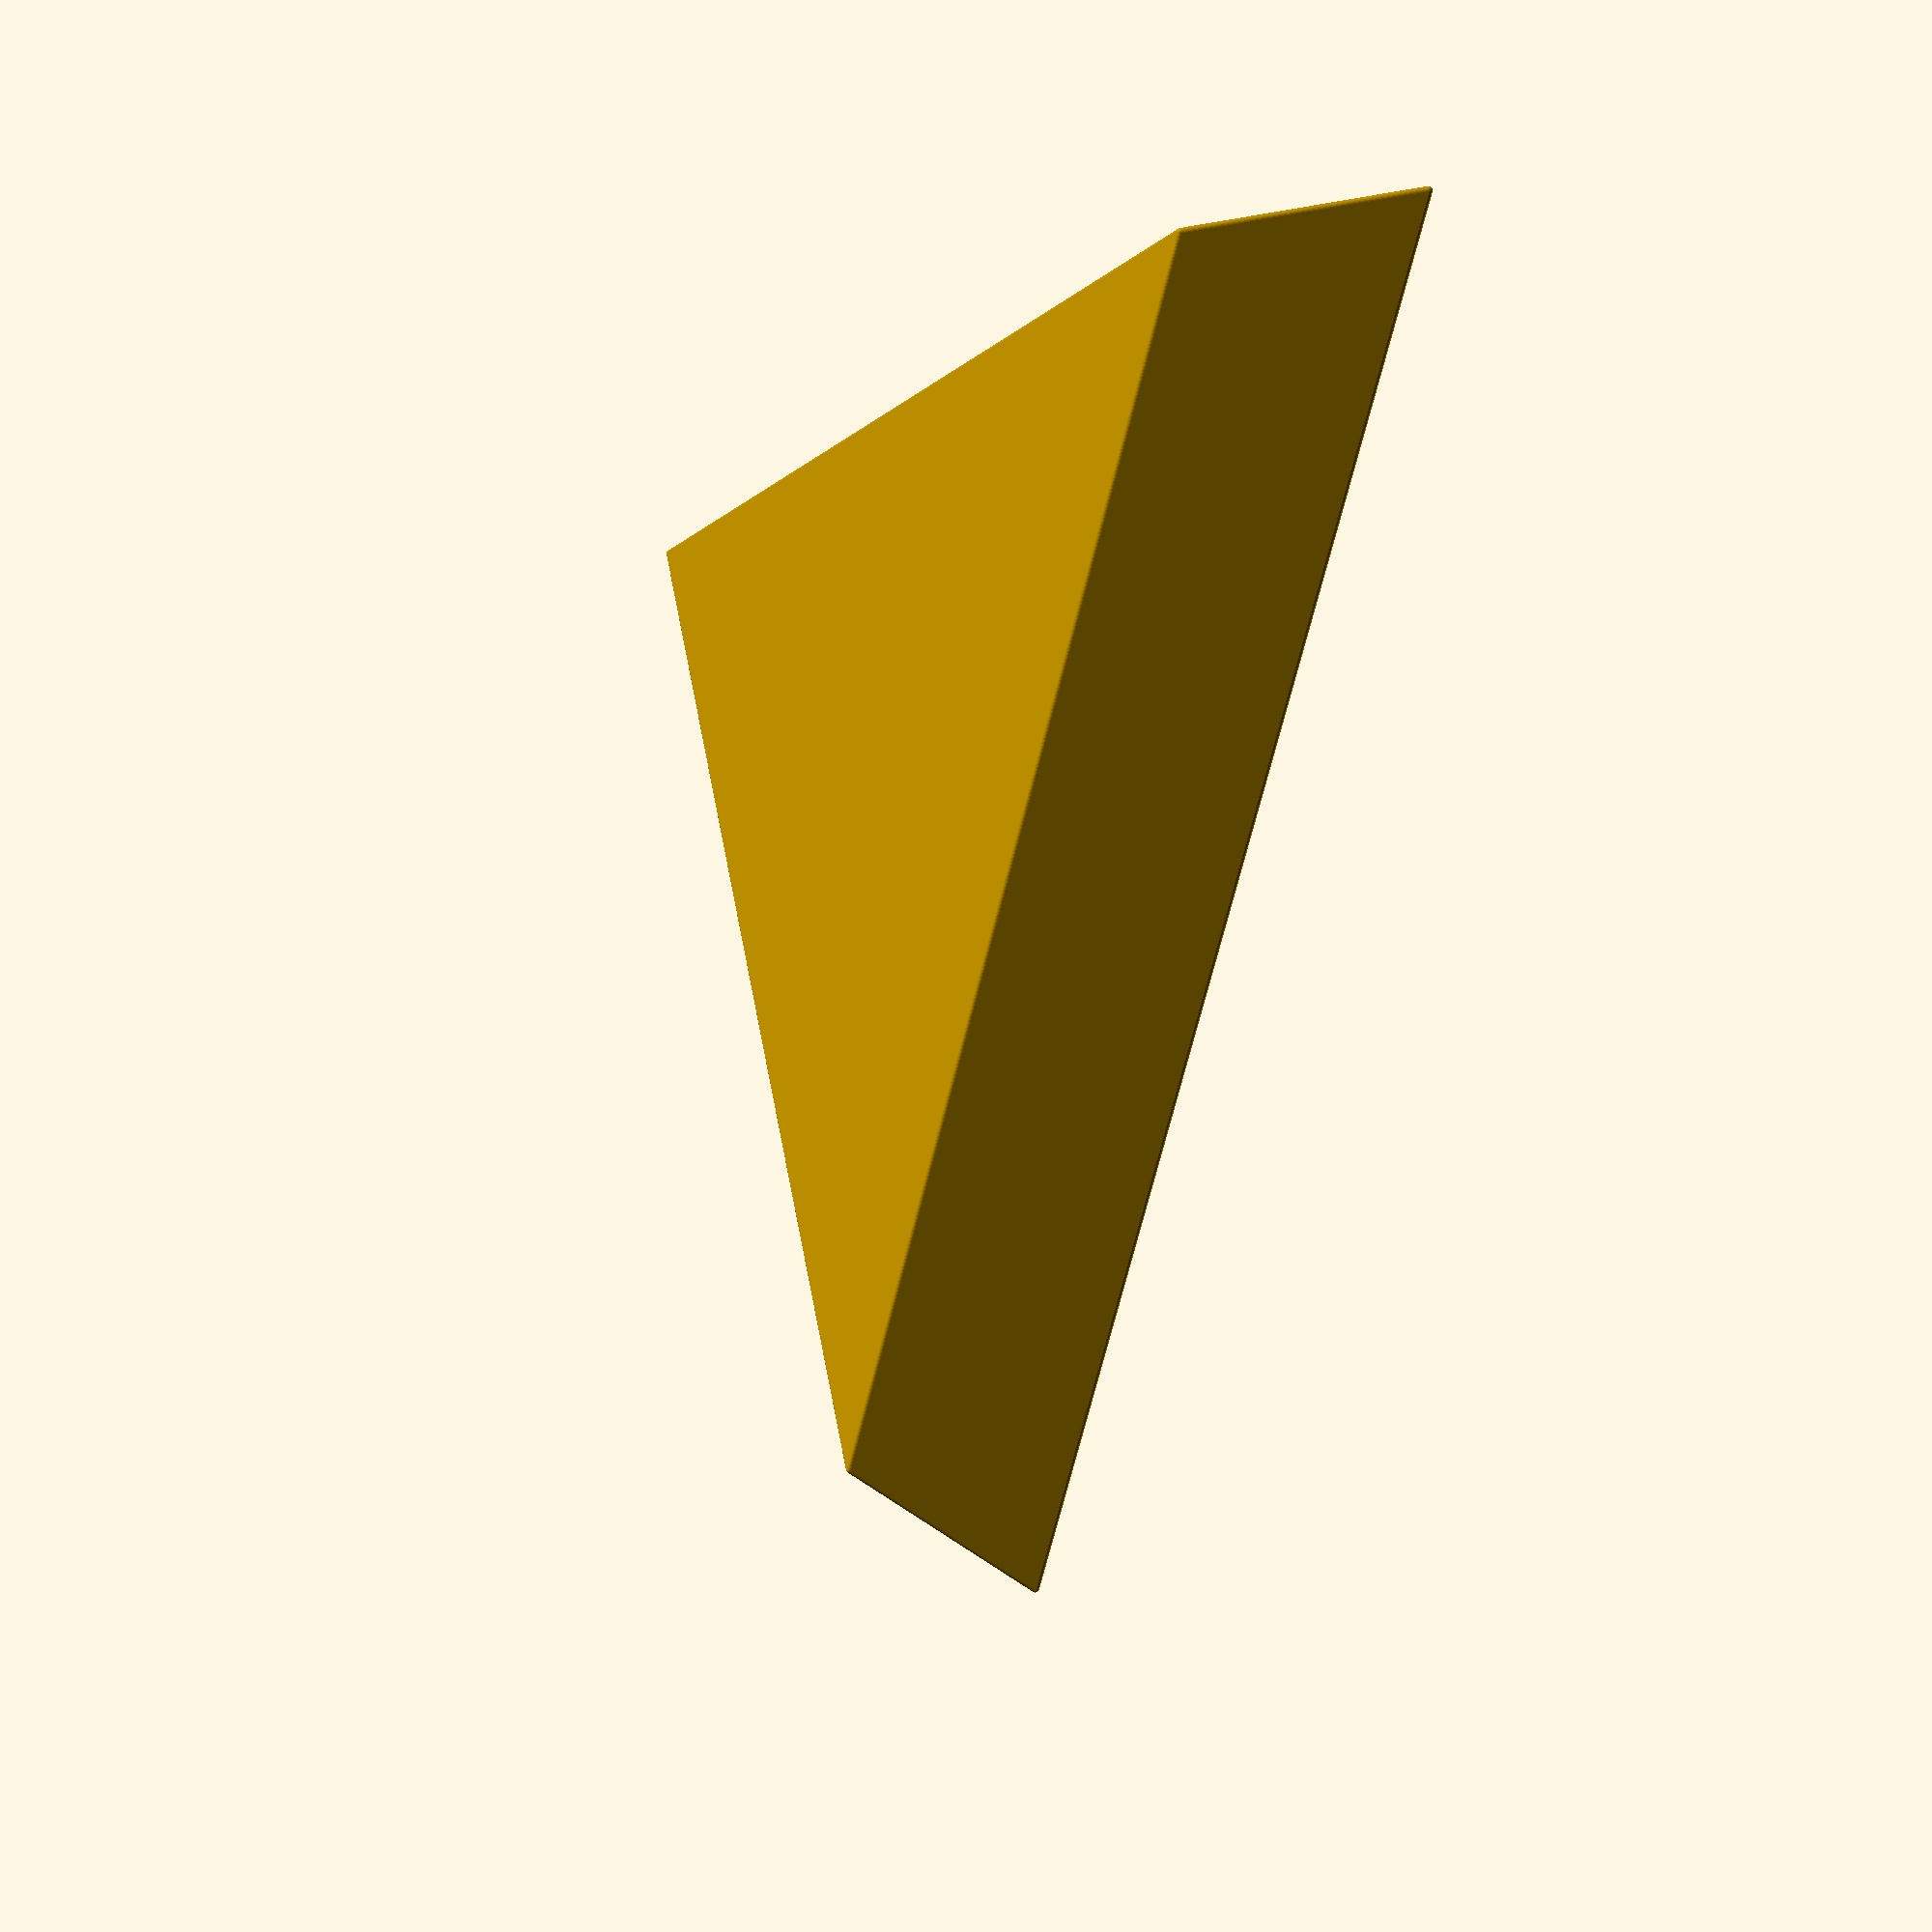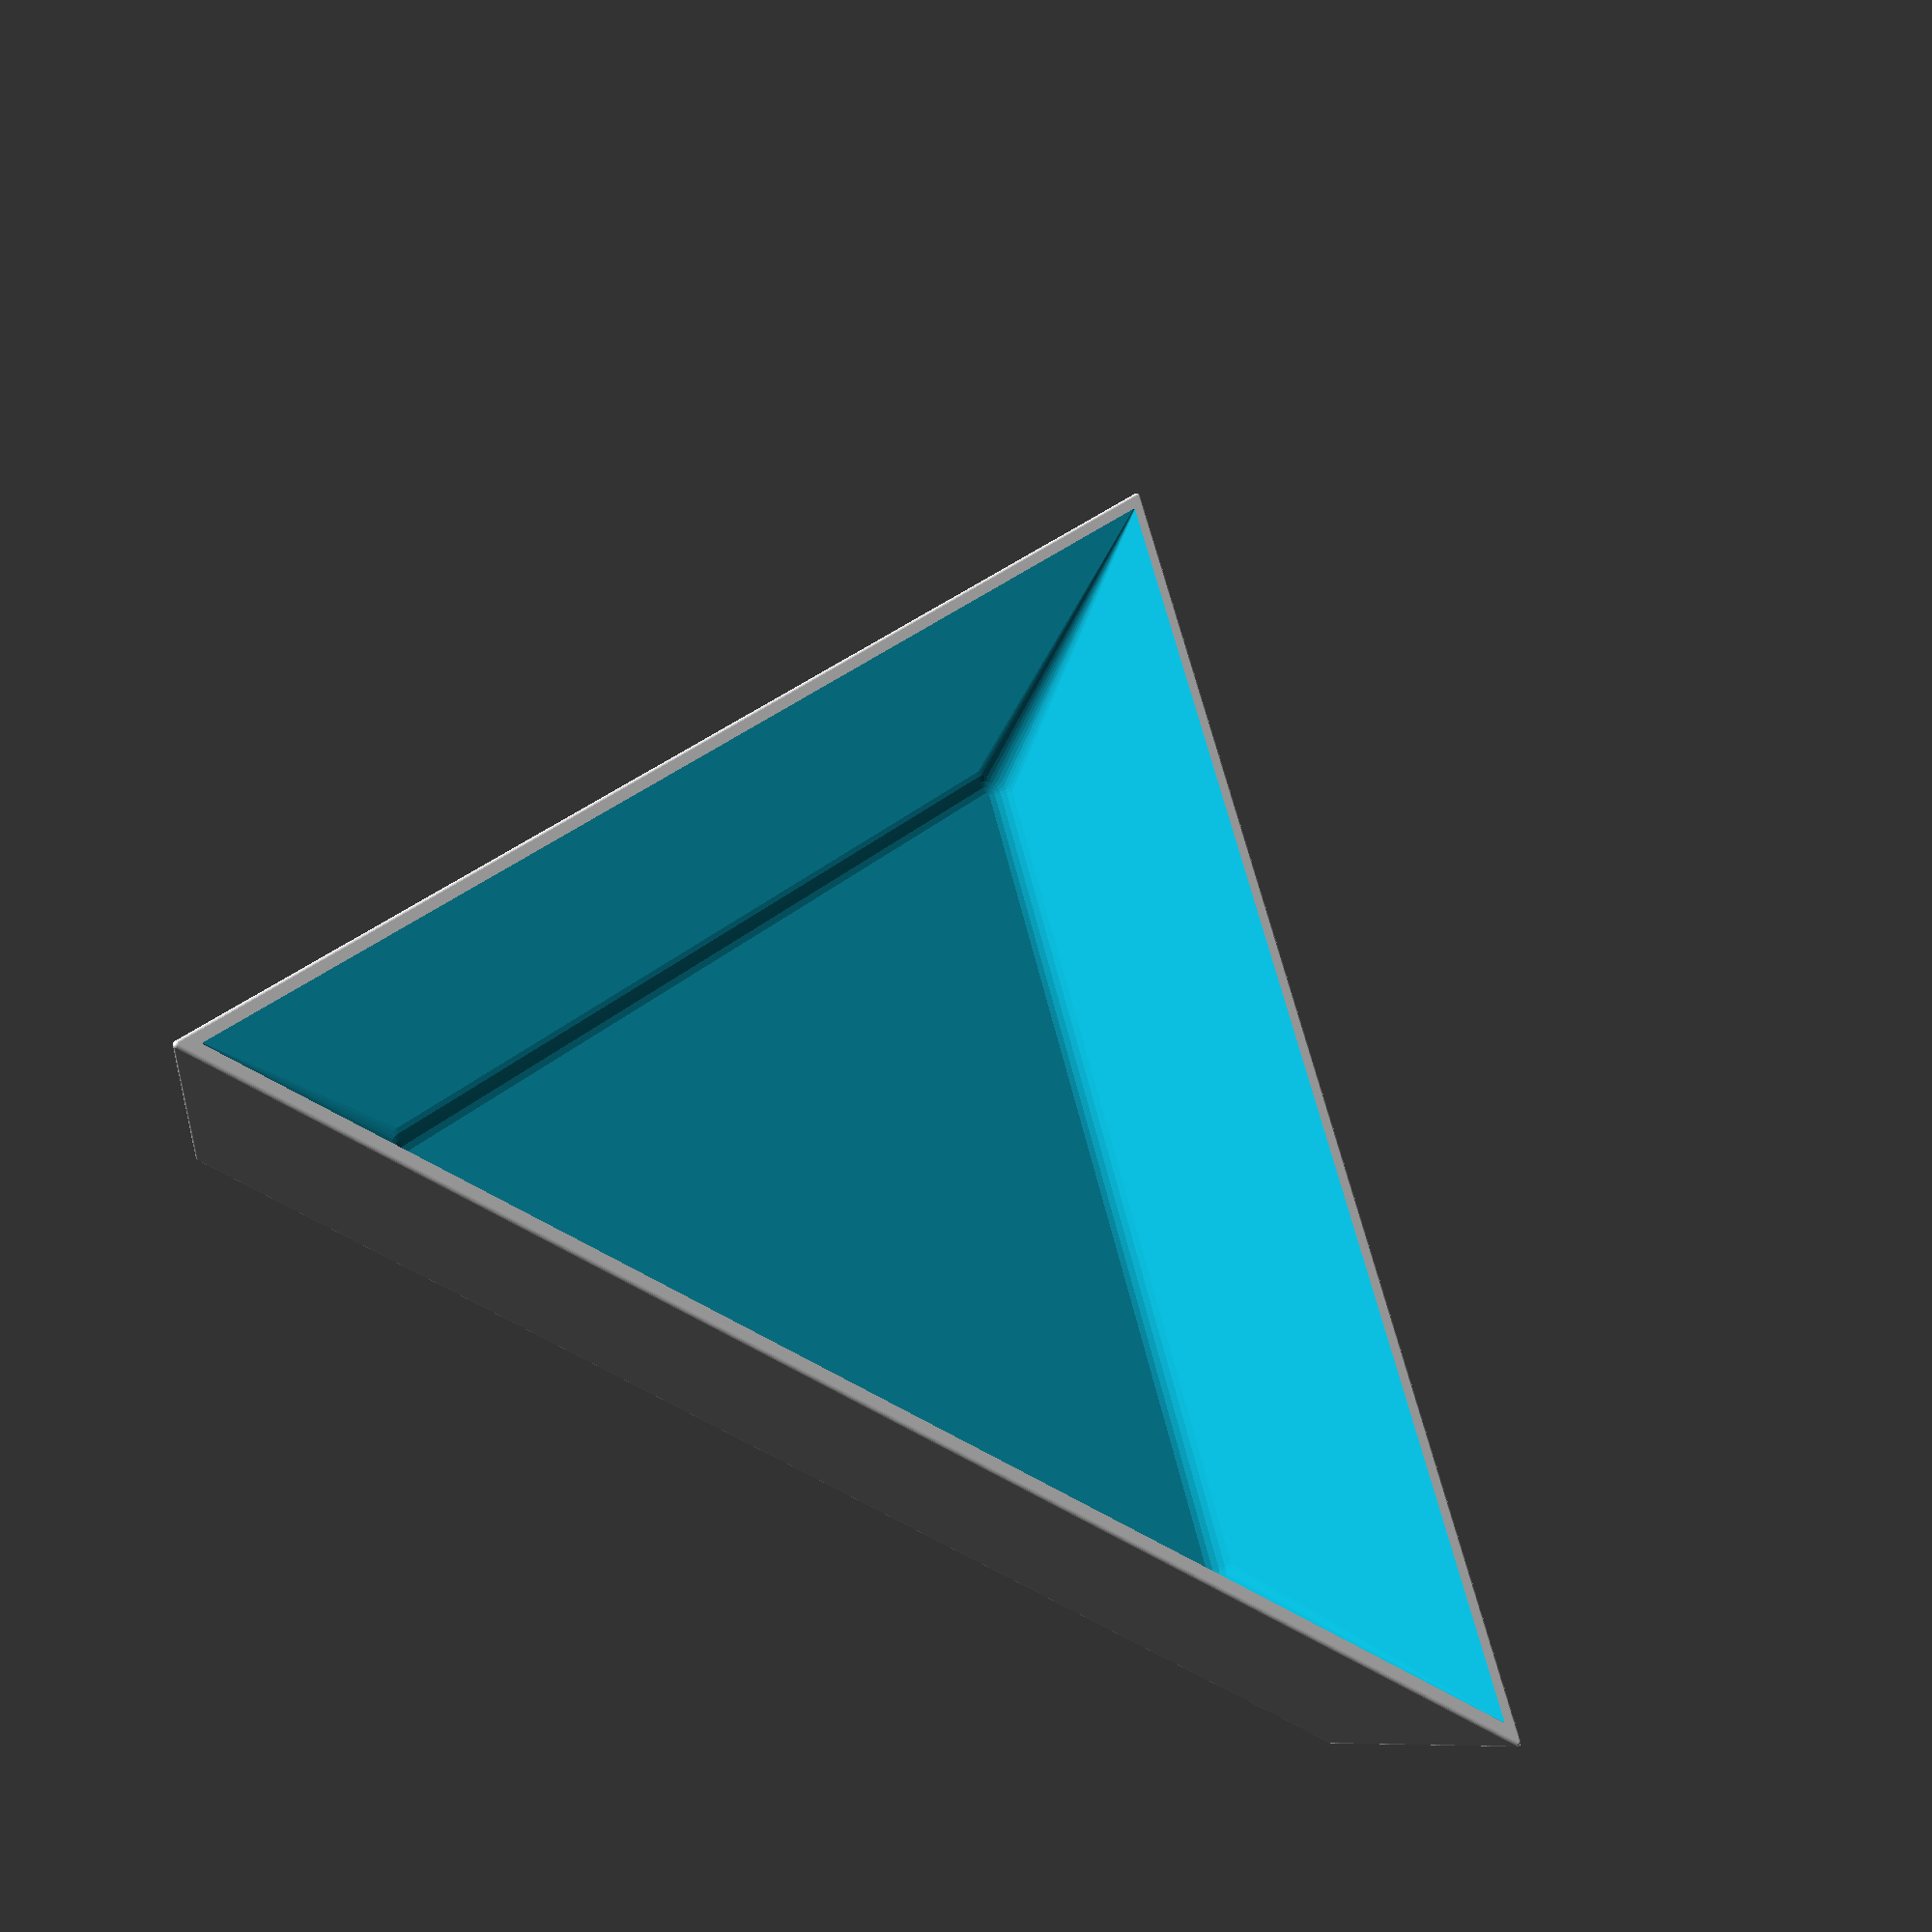
<openscad>

$fn=30;

module dot() {
    sphere(d=0.4);
}

difference() {
    hull()
    for (angle = [0, 120, 240]) {
        rotate([0, 0, angle])
        translate([35, 0, 0]) {
            sphere(d=0.4);
            translate([5, 0, 10])
                sphere(d=0.4);
        }

    }

    hull()
    for (angle = [0, 120, 240]) {
        rotate([0, 0, angle])
        translate([25, 0, 2]) {
            sphere(d=3);
            translate([14, 0, 8.3])
                sphere(d=0.1);
        }

    }
}
</openscad>
<views>
elev=15.9 azim=84.7 roll=244.7 proj=p view=wireframe
elev=34.3 azim=284.3 roll=331.2 proj=p view=solid
</views>
